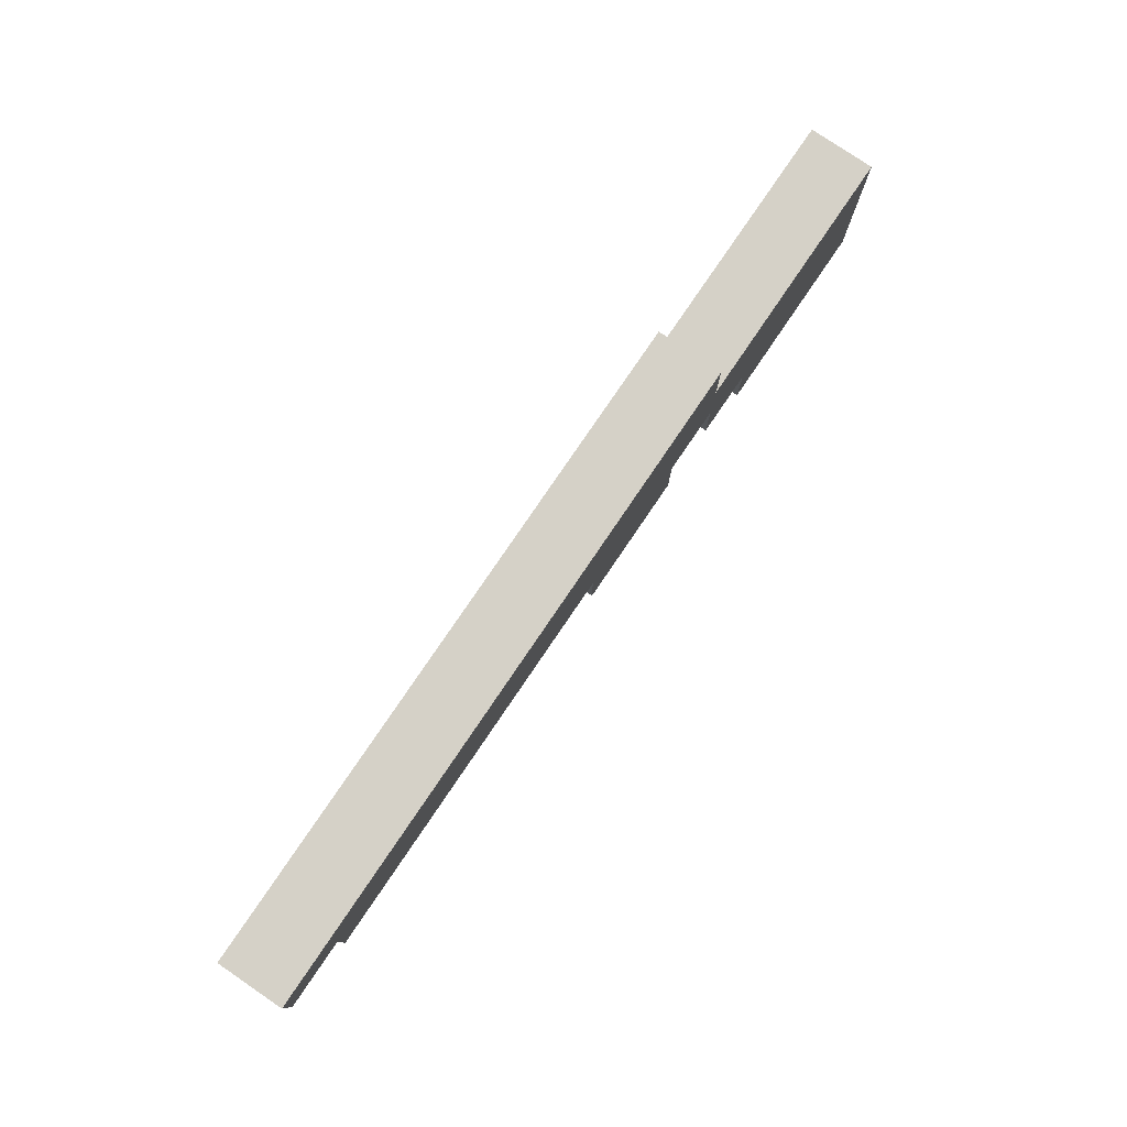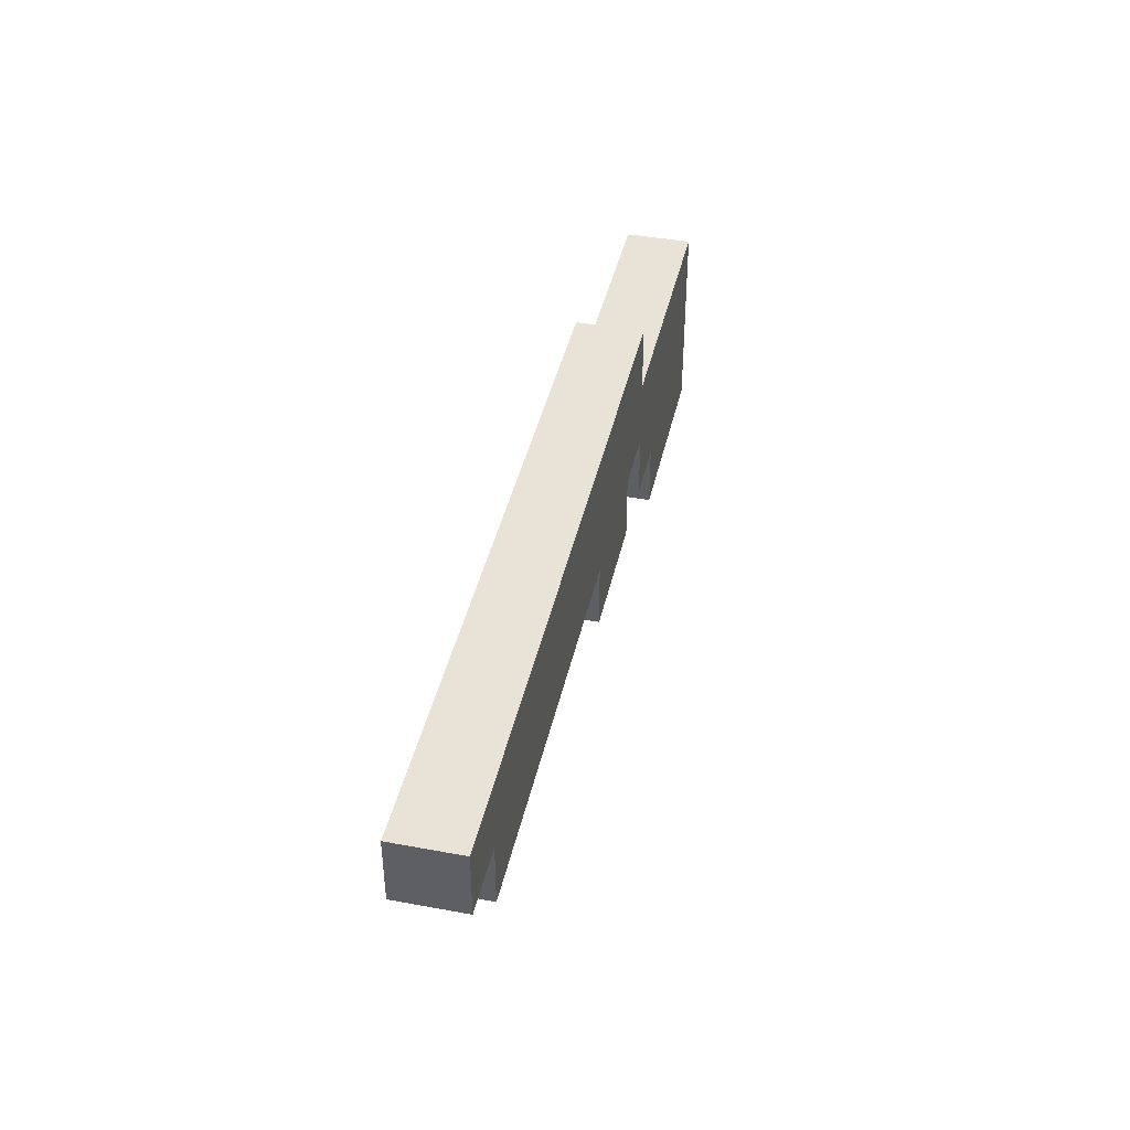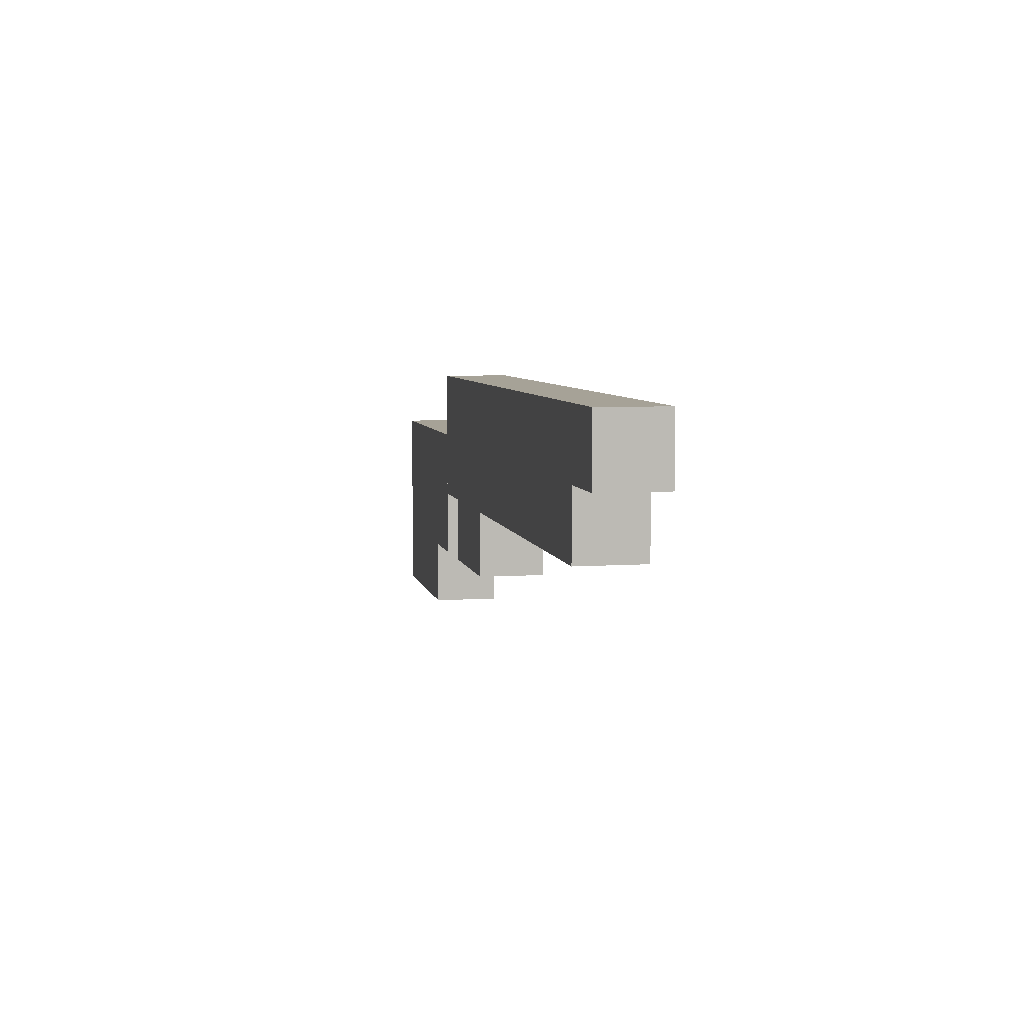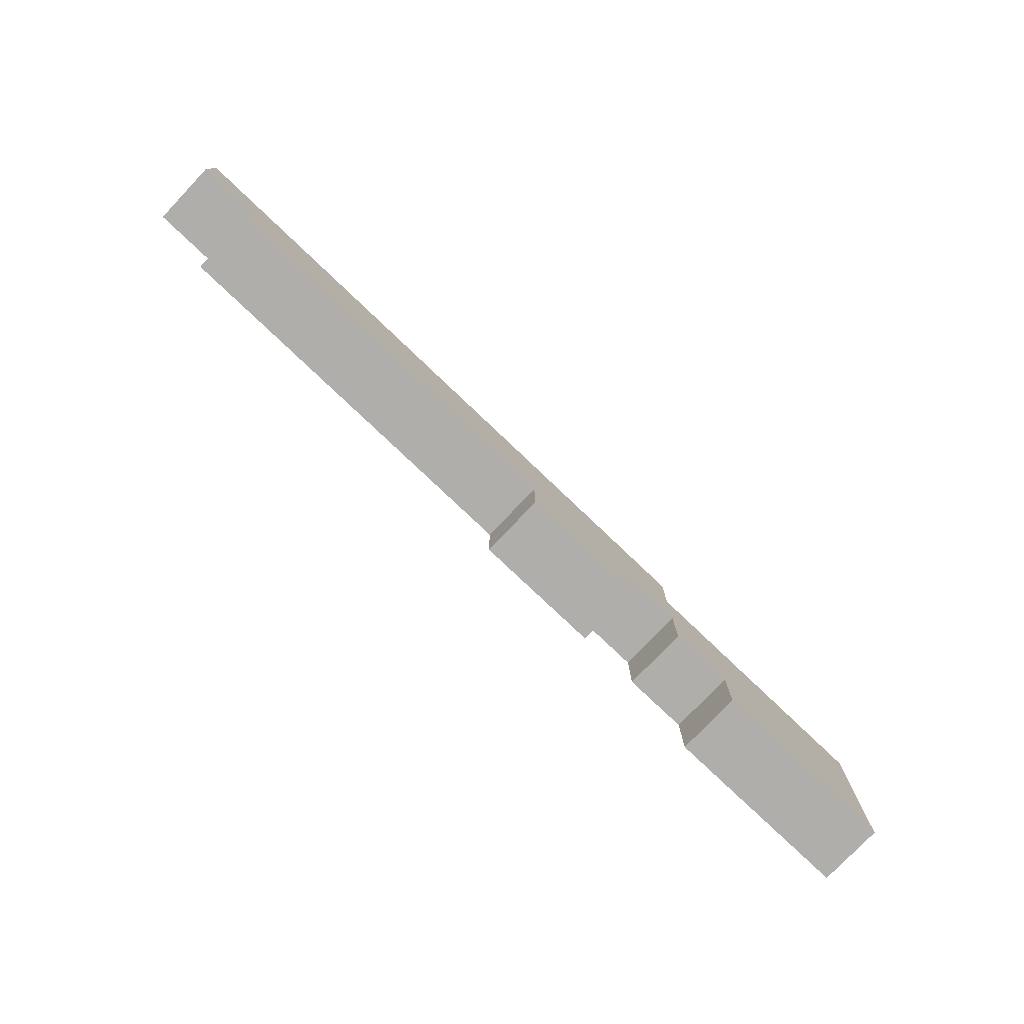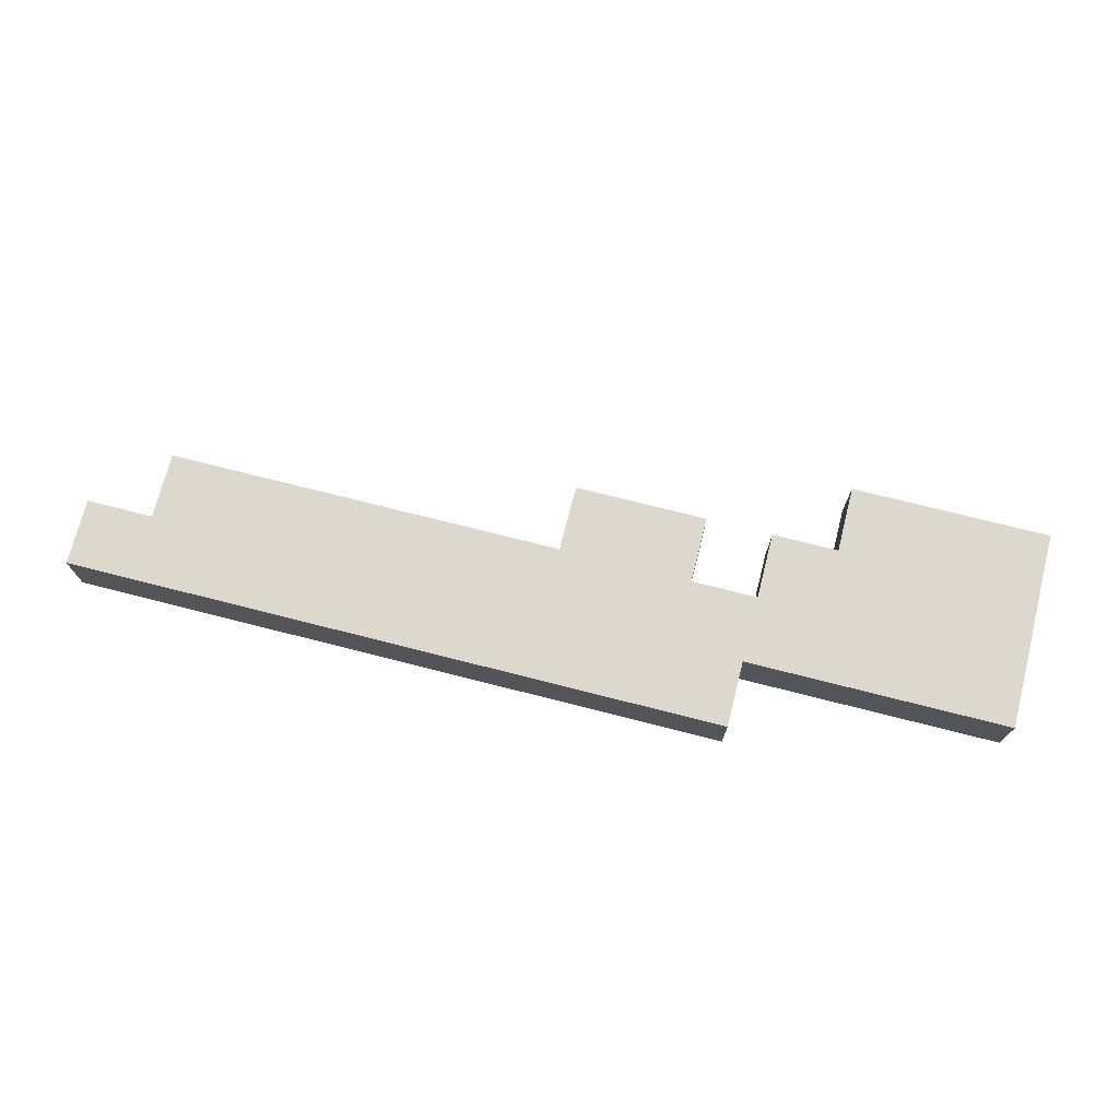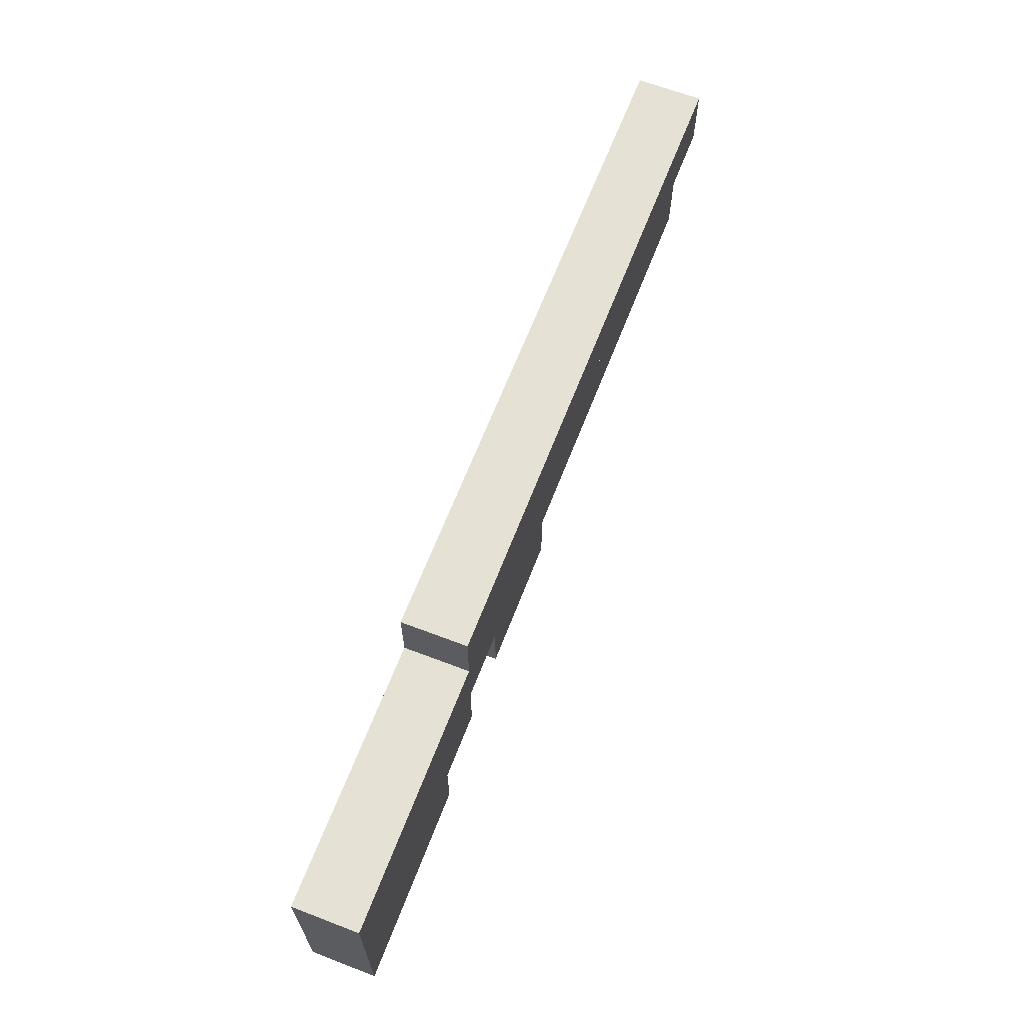
<metadata>
{"format":"obj","ext":"obj","renderer":"f3d","projection":"perspective","resolution":1024,"background":"white","views":[{"elev":78.8,"azim":124.2,"up":"+Y"},{"elev":41.9,"azim":102.5,"up":"+Y"},{"elev":6.4,"azim":78.3,"up":"+Y"},{"elev":-77.8,"azim":136.4,"up":"+Y"},{"elev":72.4,"azim":-165.7,"up":"+Z"},{"elev":65.0,"azim":-68.9,"up":"+Y"}]}
</metadata>
<code>
o cube
v 0.4375 0.25 0.0625
v 0.4375 0.25 0
v 0.4375 0.1875 0.0625
v 0.4375 0.1875 0
v -0.1875 0.25 0
v -0.1875 0.25 0.0625
v -0.1875 0.1875 0
v -0.1875 0.1875 0.0625
f 4 7 5 2
f 3 4 2 1
f 8 3 1 6
f 7 8 6 5
f 6 1 2 5
f 7 4 3 8
o cube
v 0.375 0.1875 0.0625
v 0.375 0.1875 0
v 0.375 0.125 0.0625
v 0.375 0.125 0
v -0.1875 0.1875 0
v -0.1875 0.1875 0.0625
v -0.1875 0.125 0
v -0.1875 0.125 0.0625
f 12 15 13 10
f 11 12 10 9
f 16 11 9 14
f 15 16 14 13
f 14 9 10 13
f 15 12 11 16
o cube
v -0.1875 0.1875 0.0625
v -0.1875 0.1875 0
v -0.1875 0.125 0.0625
v -0.1875 0.125 0
v -0.4375 0.1875 0
v -0.4375 0.1875 0.0625
v -0.4375 0.125 0
v -0.4375 0.125 0.0625
f 20 23 21 18
f 19 20 18 17
f 24 19 17 22
f 23 24 22 21
f 22 17 18 21
f 23 20 19 24
o cube
v -0.1875 0.125 0.0625
v -0.1875 0.125 0
v -0.1875 0.0625 0.0625
v -0.1875 0.0625 0
v -0.4375 0.125 0
v -0.4375 0.125 0.0625
v -0.4375 0.0625 0
v -0.4375 0.0625 0.0625
f 28 31 29 26
f 27 28 26 25
f 32 27 25 30
f 31 32 30 29
f 30 25 26 29
f 31 28 27 32
o cube
v 0 0.125 0.0625
v 0 0.125 0
v 0 0.0625 0.0625
v 0 0.0625 0
v -0.125 0.125 0
v -0.125 0.125 0.0625
v -0.125 0.0625 0
v -0.125 0.0625 0.0625
f 36 39 37 34
f 35 36 34 33
f 40 35 33 38
f 39 40 38 37
f 38 33 34 37
f 39 36 35 40
o cube
v -0.25 0.0625 0.0625
v -0.25 0.0625 0
v -0.25 0 0.0625
v -0.25 0 0
v -0.4375 0.0625 0
v -0.4375 0.0625 0.0625
v -0.4375 0 0
v -0.4375 0 0.0625
f 44 47 45 42
f 43 44 42 41
f 48 43 41 46
f 47 48 46 45
f 46 41 42 45
f 47 44 43 48

</code>
